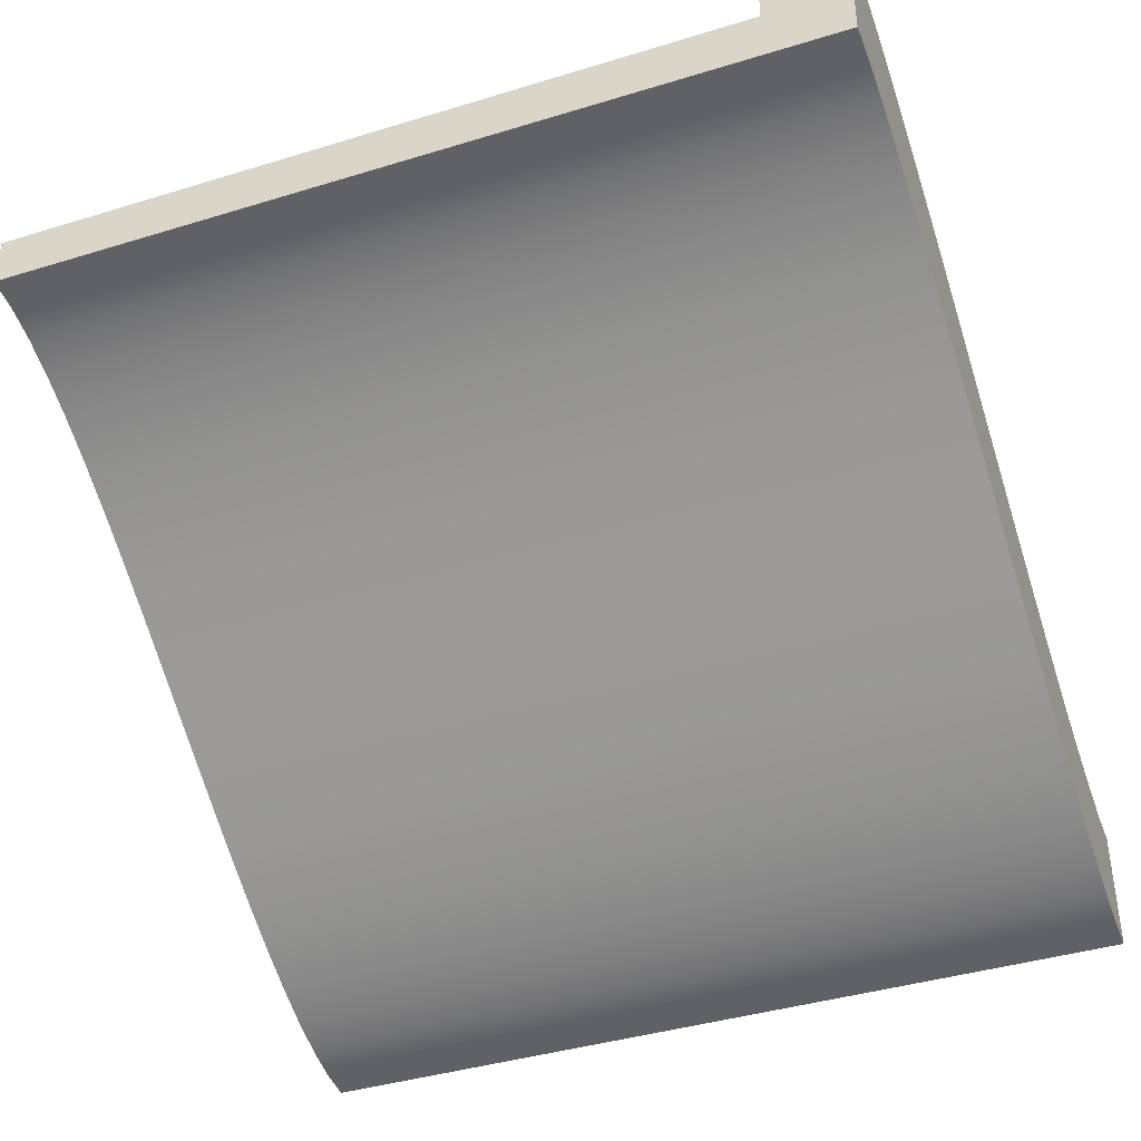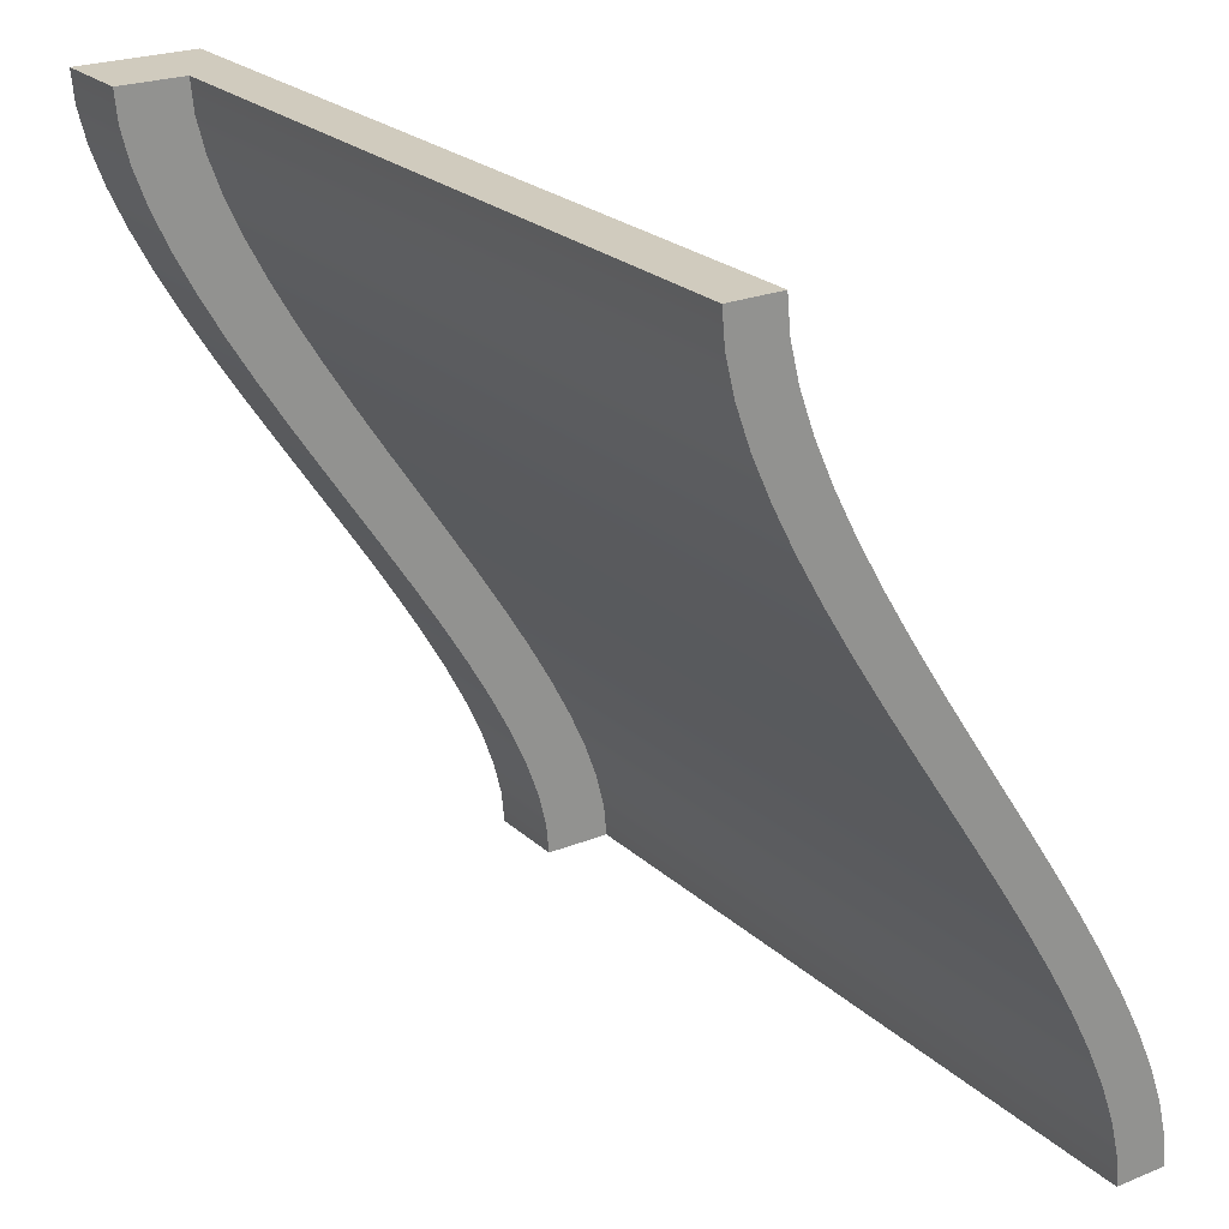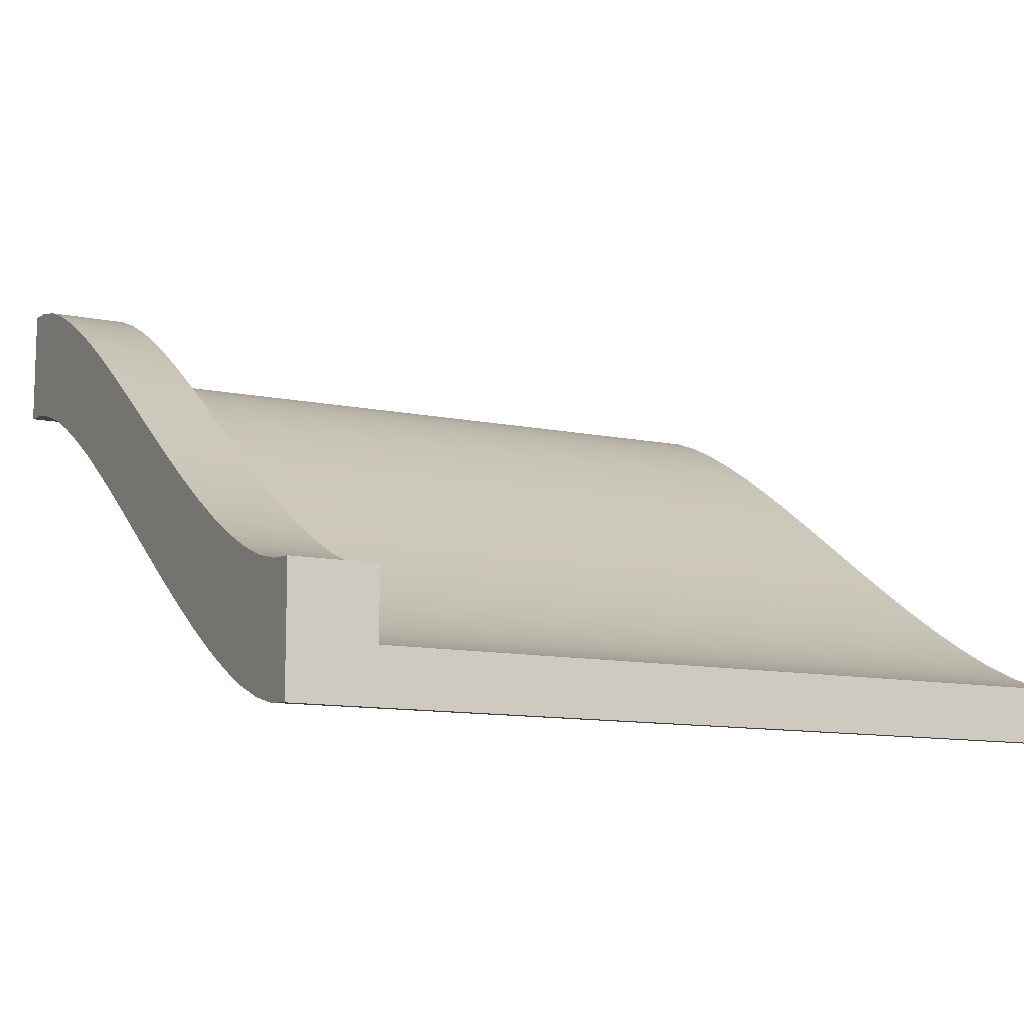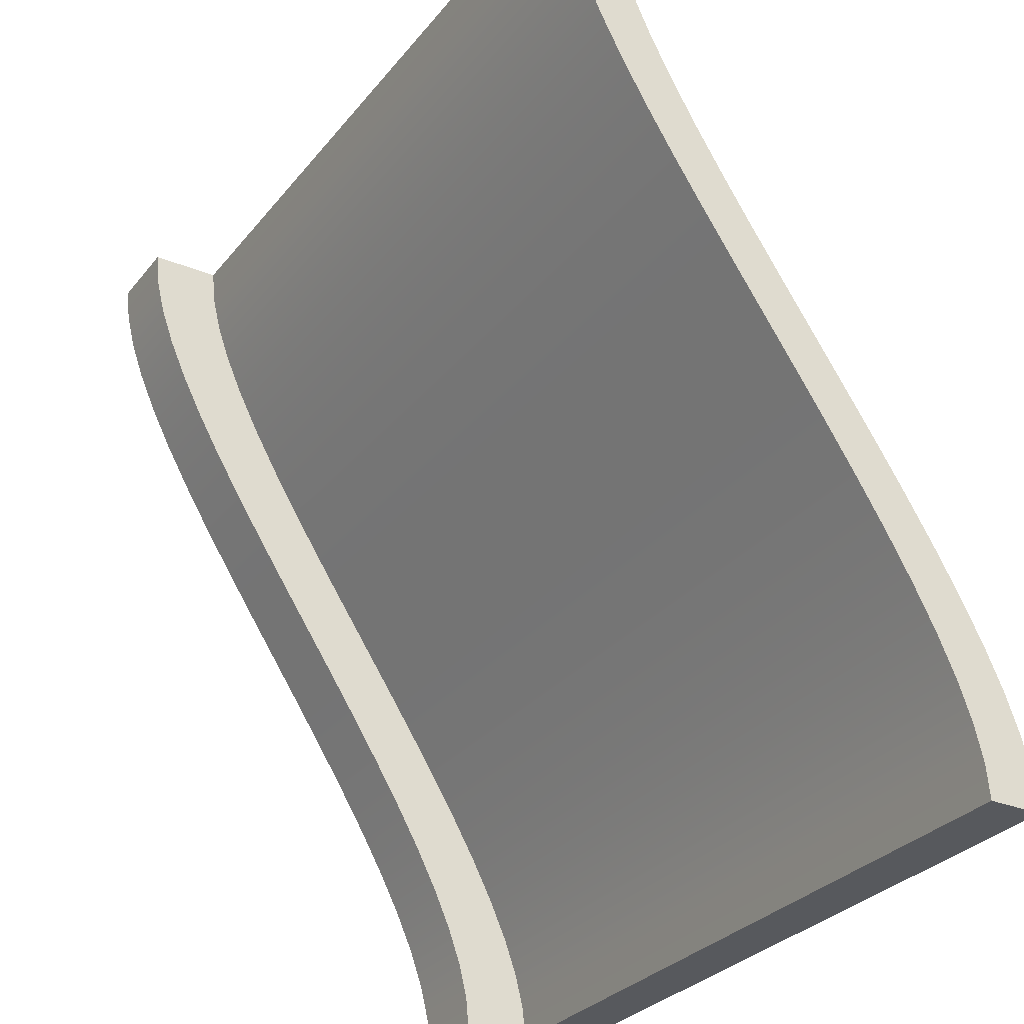
<metadata>
{"format":"obj","ext":"obj","renderer":"f3d","projection":"perspective","resolution":1024,"background":"white","views":[{"elev":-40.2,"azim":20.7,"up":"+Y"},{"elev":23.6,"azim":-124.2,"up":"+Z"},{"elev":-11.2,"azim":153.4,"up":"+Y"},{"elev":-29.6,"azim":-121.0,"up":"+Z"}]}
</metadata>
<code>
g ramp-side
v 0.4 0.6467 0.5 1 1 1
v 0.5 0.6467 0.5 1 1 1
v 0.4 0.5633 0.5 1 1 1
v 0.5 0.5 0.5 1 1 1
v -0.5 0.5 0.5 1 1 1
v -0.5 0.5633 0.5 1 1 1
v -0.5 6.393e-17 -0.5 1 1 1
v 0.4 0.06333 -0.5 1 1 1
v -0.5 0.06333 -0.5 1 1 1
v 0.5 0 -0.5 1 1 1
v 0.5 0.1467 -0.5 1 1 1
v 0.4 0.1467 -0.5 1 1 1
v 0.5 0.4964 0.4606 1 1 1
v -0.5 0.4964 0.4606 1 1 1
v 0.5 0.486 0.418 1 1 1
v -0.5 0.486 0.418 1 1 1
v 0.5 0.4696 0.3723 1 1 1
v -0.5 0.4696 0.3723 1 1 1
v 0.5 0.448 0.324 1 1 1
v -0.5 0.448 0.324 1 1 1
v 0.5 0.1503 -0.4606 1 1 1
v 0.5 0.003625 -0.4606 1 1 1
v 0.5 0.1607 -0.418 1 1 1
v 0.5 0.014 -0.418 1 1 1
v 0.5 0.177 -0.3723 1 1 1
v 0.5 0.03037 -0.3723 1 1 1
v 0.5 0.1987 -0.324 1 1 1
v 0.5 0.052 -0.324 1 1 1
v 0.5 0.2248 -0.2734 1 1 1
v 0.5 0.07812 -0.2734 1 1 1
v 0.5 0.2381 -0.25 1 1 1
v 0.5 0.09148 -0.25 1 1 1
v 0.5 0.2547 -0.221 1 1 1
v 0.5 0.108 -0.221 1 1 1
v 0.5 0.2875 -0.167 1 1 1
v 0.5 0.1409 -0.167 1 1 1
v 0.5 0.3227 -0.112 1 1 1
v 0.5 0.1467 -0.158 1 1 1
v 0.5 0.176 -0.112 1 1 1
v 0.5 0.3593 -0.05618 1 1 1
v 0.5 0.2126 -0.05618 1 1 1
v 0.5 0.3967 1.76e-12 1 1 1
v 0.5 0.25 1.76e-12 1 1 1
v 0.5 0.434 0.05618 1 1 1
v 0.5 0.2874 0.05618 1 1 1
v 0.5 0.4707 0.112 1 1 1
v 0.5 0.324 0.112 1 1 1
v 0.5 0.5 0.158 1 1 1
v 0.5 0.3591 0.167 1 1 1
v 0.5 0.5058 0.167 1 1 1
v 0.5 0.5387 0.221 1 1 1
v 0.5 0.392 0.221 1 1 1
v 0.5 0.5685 0.2734 1 1 1
v 0.5 0.4085 0.25 1 1 1
v 0.5 0.4219 0.2734 1 1 1
v 0.5 0.5947 0.324 1 1 1
v 0.5 0.6163 0.3723 1 1 1
v 0.5 0.6327 0.418 1 1 1
v 0.5 0.643 0.4606 1 1 1
v 0.4 0.06695 -0.4606 1 1 1
v 0.4 0.1503 -0.4606 1 1 1
v 0.4 0.07733 -0.418 1 1 1
v 0.4 0.1607 -0.418 1 1 1
v 0.4 0.0937 -0.3723 1 1 1
v 0.4 0.177 -0.3723 1 1 1
v 0.4 0.1153 -0.324 1 1 1
v 0.4 0.1987 -0.324 1 1 1
v 0.4 0.1415 -0.2734 1 1 1
v 0.4 0.2248 -0.2734 1 1 1
v 0.4 0.1548 -0.25 1 1 1
v 0.4 0.2381 -0.25 1 1 1
v 0.4 0.1713 -0.221 1 1 1
v 0.4 0.2547 -0.221 1 1 1
v 0.4 0.2042 -0.167 1 1 1
v 0.4 0.2875 -0.167 1 1 1
v 0.4 0.2393 -0.112 1 1 1
v 0.4 0.3227 -0.112 1 1 1
v 0.4 0.276 -0.05618 1 1 1
v 0.4 0.3593 -0.05618 1 1 1
v 0.4 0.3133 1.759e-12 1 1 1
v 0.4 0.3967 1.759e-12 1 1 1
v 0.4 0.3507 0.05618 1 1 1
v 0.4 0.434 0.05618 1 1 1
v 0.4 0.3873 0.112 1 1 1
v 0.4 0.4707 0.112 1 1 1
v 0.4 0.4167 0.158 1 1 1
v 0.4 0.5 0.158 1 1 1
v 0.4 0.4225 0.167 1 1 1
v 0.4 0.5058 0.167 1 1 1
v 0.4 0.4553 0.221 1 1 1
v 0.4 0.5387 0.221 1 1 1
v 0.4 0.4852 0.2734 1 1 1
v 0.4 0.5685 0.2734 1 1 1
v 0.4 0.5113 0.324 1 1 1
v 0.4 0.5947 0.324 1 1 1
v 0.4 0.533 0.3723 1 1 1
v 0.4 0.6163 0.3723 1 1 1
v 0.4 0.5493 0.418 1 1 1
v 0.4 0.6327 0.418 1 1 1
v 0.4 0.5597 0.4606 1 1 1
v 0.4 0.643 0.4606 1 1 1
v -0.5 0.4219 0.2734 1 1 1
v -0.5 0.392 0.221 1 1 1
v -0.5 0.3591 0.167 1 1 1
v -0.5 0.4085 0.25 1 1 1
v -0.5 0.052 -0.324 1 1 1
v -0.5 0.03037 -0.3723 1 1 1
v -0.5 0.2126 -0.05618 1 1 1
v -0.5 0.176 -0.112 1 1 1
v -0.5 0.003625 -0.4606 1 1 1
v -0.5 0.324 0.112 1 1 1
v -0.5 0.014 -0.418 1 1 1
v -0.5 0.2874 0.05618 1 1 1
v -0.5 0.108 -0.221 1 1 1
v -0.5 0.07812 -0.2734 1 1 1
v -0.5 0.09148 -0.25 1 1 1
v -0.5 0.1467 -0.158 1 1 1
v -0.5 0.1409 -0.167 1 1 1
v -0.5 0.25 1.754e-12 1 1 1
v -0.5 0.06695 -0.4606 1 1 1
v -0.5 0.07733 -0.418 1 1 1
v -0.5 0.0937 -0.3723 1 1 1
v -0.5 0.1153 -0.324 1 1 1
v -0.5 0.1415 -0.2734 1 1 1
v -0.5 0.1548 -0.25 1 1 1
v -0.5 0.1713 -0.221 1 1 1
v -0.5 0.2042 -0.167 1 1 1
v -0.5 0.2393 -0.112 1 1 1
v -0.5 0.276 -0.05618 1 1 1
v -0.5 0.3133 -1.761e-12 1 1 1
v -0.5 0.3507 0.05618 1 1 1
v -0.5 0.3873 0.112 1 1 1
v -0.5 0.4167 0.158 1 1 1
v -0.5 0.4225 0.167 1 1 1
v -0.5 0.4553 0.221 1 1 1
v -0.5 0.4852 0.2734 1 1 1
v -0.5 0.5113 0.324 1 1 1
v -0.5 0.533 0.3723 1 1 1
v -0.5 0.5493 0.418 1 1 1
v -0.5 0.5597 0.4606 1 1 1
v -0.5 0.06333 -0.5 1 1 1
v -0.5 0.06695 -0.4606 1 1 1
v 0.4 0.533 0.3723 1 1 1
v -0.5 0.533 0.3723 1 1 1
v -0.5 0.5493 0.418 1 1 1
v 0.4 0.5597 0.4606 1 1 1
v -0.5 0.5597 0.4606 1 1 1
v -0.5 0.5633 0.5 1 1 1
v 0.4 0.2393 -0.112 1 1 1
v 0.4 0.276 -0.05618 1 1 1
v -0.5 0.2393 -0.112 1 1 1
v -0.5 0.276 -0.05618 1 1 1
v 0.4 0.3507 0.05618 1 1 1
v 0.4 0.3873 0.112 1 1 1
v -0.5 0.3507 0.05618 1 1 1
v -0.5 0.3873 0.112 1 1 1
v -0.5 0.2042 -0.167 1 1 1
v 0.4 0.1153 -0.324 1 1 1
v -0.5 0.1153 -0.324 1 1 1
v -0.5 0.1415 -0.2734 1 1 1
v 0.4 0.1713 -0.221 1 1 1
v -0.5 0.1713 -0.221 1 1 1
v -0.5 0.1548 -0.25 1 1 1
v 0.4 0.4553 0.221 1 1 1
v 0.4 0.4852 0.2734 1 1 1
v -0.5 0.4553 0.221 1 1 1
v -0.5 0.4852 0.2734 1 1 1
v 0.4 0.0937 -0.3723 1 1 1
v -0.5 0.07733 -0.418 1 1 1
v -0.5 0.0937 -0.3723 1 1 1
v 0.4 0.4225 0.167 1 1 1
v -0.5 0.4225 0.167 1 1 1
v 0.4 0.5113 0.324 1 1 1
v -0.5 0.5113 0.324 1 1 1
v 0.4 0.4167 0.158 1 1 1
v -0.5 0.4167 0.158 1 1 1
v 0.4 0.3133 0 1 1 1
v -0.5 0.3133 0 1 1 1
f 3 2 1
f 3 4 2
f 4 3 5
f 6 5 3
f 9 8 7
f 8 10 7
f 10 8 11
f 11 8 12
f 5 13 4
f 13 5 14
f 14 15 13
f 15 14 16
f 16 17 15
f 17 16 18
f 17 20 19
f 20 17 18
f 21 10 11
f 10 21 22
f 22 21 23
f 22 23 24
f 24 23 25
f 24 25 26
f 26 25 27
f 26 27 28
f 28 27 29
f 28 29 30
f 30 29 31
f 30 31 32
f 32 31 33
f 32 33 34
f 34 33 35
f 34 35 36
f 36 35 37
f 36 37 38
f 38 37 39
f 39 37 40
f 39 40 41
f 41 40 42
f 41 42 43
f 43 42 44
f 43 44 45
f 45 44 46
f 45 46 47
f 47 46 48
f 47 48 49
f 49 48 50
f 49 50 51
f 49 51 52
f 52 51 53
f 52 53 54
f 54 53 55
f 55 53 56
f 55 56 19
f 19 56 57
f 19 57 17
f 17 57 58
f 17 58 15
f 15 58 59
f 15 59 13
f 13 59 2
f 13 2 4
f 60 12 8
f 12 60 61
f 61 60 62
f 61 62 63
f 63 62 64
f 63 64 65
f 65 64 66
f 65 66 67
f 67 66 68
f 67 68 69
f 69 68 70
f 69 70 71
f 71 70 72
f 71 72 73
f 73 72 74
f 73 74 75
f 75 74 76
f 75 76 77
f 77 76 78
f 77 78 79
f 79 78 80
f 79 80 81
f 81 80 82
f 81 82 83
f 83 82 84
f 83 84 85
f 85 84 86
f 85 86 87
f 87 86 88
f 87 88 89
f 89 88 90
f 89 90 91
f 91 90 92
f 91 92 93
f 93 92 94
f 93 94 95
f 95 94 96
f 95 96 97
f 97 96 98
f 97 98 99
f 99 98 100
f 99 100 101
f 101 100 3
f 101 3 1
f 20 55 19
f 55 20 102
f 103 49 52
f 49 103 104
f 102 54 55
f 54 102 52
f 52 102 103
f 103 102 105
f 99 59 58
f 59 99 101
f 106 26 28
f 26 106 107
f 12 21 11
f 21 12 61
f 65 27 25
f 27 65 67
f 108 39 41
f 39 108 109
f 85 48 46
f 48 85 50
f 50 85 89
f 89 85 87
f 22 7 10
f 7 22 110
f 35 77 37
f 77 35 75
f 91 53 51
f 53 91 93
f 49 111 47
f 111 49 104
f 112 22 24
f 22 112 110
f 111 45 47
f 45 111 113
f 73 35 33
f 35 73 75
f 93 56 53
f 56 93 95
f 101 2 59
f 2 101 1
f 114 32 34
f 32 114 30
f 30 114 115
f 115 114 116
f 83 46 44
f 46 83 85
f 109 38 39
f 38 109 36
f 36 109 117
f 36 117 118
f 69 31 29
f 31 69 33
f 33 69 73
f 73 69 71
f 97 58 57
f 58 97 99
f 113 43 45
f 43 113 108
f 108 113 119
f 108 41 43
f 89 51 50
f 51 89 91
f 107 24 26
f 24 107 112
f 77 40 37
f 40 77 79
f 95 57 56
f 57 95 97
f 21 63 23
f 63 21 61
f 30 106 28
f 106 30 115
f 63 25 23
f 25 63 65
f 36 114 34
f 114 36 118
f 67 29 27
f 29 67 69
f 79 42 40
f 42 79 44
f 44 79 83
f 83 79 81
f 7 120 9
f 120 7 110
f 120 110 121
f 121 110 112
f 121 112 122
f 122 112 107
f 122 107 123
f 123 107 106
f 123 106 124
f 124 106 115
f 124 115 125
f 125 115 116
f 125 116 126
f 126 116 114
f 126 114 127
f 127 114 118
f 127 118 128
f 128 118 117
f 128 117 109
f 128 109 129
f 129 109 108
f 129 108 130
f 130 108 119
f 130 119 131
f 131 119 113
f 131 113 132
f 132 113 111
f 132 111 133
f 133 111 104
f 133 104 134
f 134 104 135
f 135 104 103
f 135 103 136
f 136 103 105
f 136 105 102
f 136 102 137
f 137 102 20
f 137 20 138
f 138 20 18
f 138 18 139
f 139 18 16
f 139 16 140
f 140 16 14
f 140 14 6
f 6 14 5
f 141 60 8
f 60 141 142
f 144 98 143
f 98 144 145
f 147 3 146
f 3 147 148
f 151 150 149
f 150 151 152
f 145 146 98
f 146 145 147
f 155 154 153
f 154 155 156
f 74 151 149
f 151 74 157
f 159 68 158
f 68 159 160
f 160 70 68
f 70 160 161
f 161 160 162
f 162 160 163
f 166 165 164
f 165 166 167
f 169 168 62
f 168 169 170
f 172 164 171
f 164 172 166
f 174 143 173
f 143 174 144
f 60 169 62
f 169 60 142
f 156 175 154
f 175 156 171
f 171 156 172
f 172 156 176
f 162 74 161
f 74 162 157
f 152 177 150
f 177 152 153
f 153 152 155
f 155 152 178
f 170 158 168
f 158 170 159
f 167 173 165
f 173 167 174
g ramp-side
f 3 2 1
f 3 4 2
f 4 3 5
f 6 5 3
f 9 8 7
f 8 10 7
f 10 8 11
f 11 8 12
f 5 13 4
f 13 5 14
f 14 15 13
f 15 14 16
f 16 17 15
f 17 16 18
f 17 20 19
f 20 17 18
f 21 10 11
f 10 21 22
f 22 21 23
f 22 23 24
f 24 23 25
f 24 25 26
f 26 25 27
f 26 27 28
f 28 27 29
f 28 29 30
f 30 29 31
f 30 31 32
f 32 31 33
f 32 33 34
f 34 33 35
f 34 35 36
f 36 35 37
f 36 37 38
f 38 37 39
f 39 37 40
f 39 40 41
f 41 40 42
f 41 42 43
f 43 42 44
f 43 44 45
f 45 44 46
f 45 46 47
f 47 46 48
f 47 48 49
f 49 48 50
f 49 50 51
f 49 51 52
f 52 51 53
f 52 53 54
f 54 53 55
f 55 53 56
f 55 56 19
f 19 56 57
f 19 57 17
f 17 57 58
f 17 58 15
f 15 58 59
f 15 59 13
f 13 59 2
f 13 2 4
f 60 12 8
f 12 60 61
f 61 60 62
f 61 62 63
f 63 62 64
f 63 64 65
f 65 64 66
f 65 66 67
f 67 66 68
f 67 68 69
f 69 68 70
f 69 70 71
f 71 70 72
f 71 72 73
f 73 72 74
f 73 74 75
f 75 74 76
f 75 76 77
f 77 76 78
f 77 78 79
f 79 78 80
f 79 80 81
f 81 80 82
f 81 82 83
f 83 82 84
f 83 84 85
f 85 84 86
f 85 86 87
f 87 86 88
f 87 88 89
f 89 88 90
f 89 90 91
f 91 90 92
f 91 92 93
f 93 92 94
f 93 94 95
f 95 94 96
f 95 96 97
f 97 96 98
f 97 98 99
f 99 98 100
f 99 100 101
f 101 100 3
f 101 3 1
f 20 55 19
f 55 20 102
f 103 49 52
f 49 103 104
f 102 54 55
f 54 102 52
f 52 102 103
f 103 102 105
f 99 59 58
f 59 99 101
f 106 26 28
f 26 106 107
f 12 21 11
f 21 12 61
f 65 27 25
f 27 65 67
f 108 39 41
f 39 108 109
f 85 48 46
f 48 85 50
f 50 85 89
f 89 85 87
f 22 7 10
f 7 22 110
f 35 77 37
f 77 35 75
f 91 53 51
f 53 91 93
f 49 111 47
f 111 49 104
f 112 22 24
f 22 112 110
f 111 45 47
f 45 111 113
f 73 35 33
f 35 73 75
f 93 56 53
f 56 93 95
f 101 2 59
f 2 101 1
f 114 32 34
f 32 114 30
f 30 114 115
f 115 114 116
f 83 46 44
f 46 83 85
f 109 38 39
f 38 109 36
f 36 109 117
f 36 117 118
f 69 31 29
f 31 69 33
f 33 69 73
f 73 69 71
f 97 58 57
f 58 97 99
f 113 43 45
f 43 113 108
f 108 113 119
f 108 41 43
f 89 51 50
f 51 89 91
f 107 24 26
f 24 107 112
f 77 40 37
f 40 77 79
f 95 57 56
f 57 95 97
f 21 63 23
f 63 21 61
f 30 106 28
f 106 30 115
f 63 25 23
f 25 63 65
f 36 114 34
f 114 36 118
f 67 29 27
f 29 67 69
f 79 42 40
f 42 79 44
f 44 79 83
f 83 79 81
f 7 120 9
f 120 7 110
f 120 110 121
f 121 110 112
f 121 112 122
f 122 112 107
f 122 107 123
f 123 107 106
f 123 106 124
f 124 106 115
f 124 115 125
f 125 115 116
f 125 116 126
f 126 116 114
f 126 114 127
f 127 114 118
f 127 118 128
f 128 118 117
f 128 117 109
f 128 109 129
f 129 109 108
f 129 108 130
f 130 108 119
f 130 119 131
f 131 119 113
f 131 113 132
f 132 113 111
f 132 111 133
f 133 111 104
f 133 104 134
f 134 104 135
f 135 104 103
f 135 103 136
f 136 103 105
f 136 105 102
f 136 102 137
f 137 102 20
f 137 20 138
f 138 20 18
f 138 18 139
f 139 18 16
f 139 16 140
f 140 16 14
f 140 14 6
f 6 14 5
f 141 60 8
f 60 141 142
f 144 98 143
f 98 144 145
f 147 3 146
f 3 147 148
f 151 150 149
f 150 151 152
f 145 146 98
f 146 145 147
f 155 154 153
f 154 155 156
f 74 151 149
f 151 74 157
f 159 68 158
f 68 159 160
f 160 70 68
f 70 160 161
f 161 160 162
f 162 160 163
f 166 165 164
f 165 166 167
f 169 168 62
f 168 169 170
f 172 164 171
f 164 172 166
f 174 143 173
f 143 174 144
f 60 169 62
f 169 60 142
f 156 175 154
f 175 156 171
f 171 156 172
f 172 156 176
f 162 74 161
f 74 162 157
f 152 177 150
f 177 152 153
f 153 152 155
f 155 152 178
f 170 158 168
f 158 170 159
f 167 173 165
f 173 167 174

</code>
